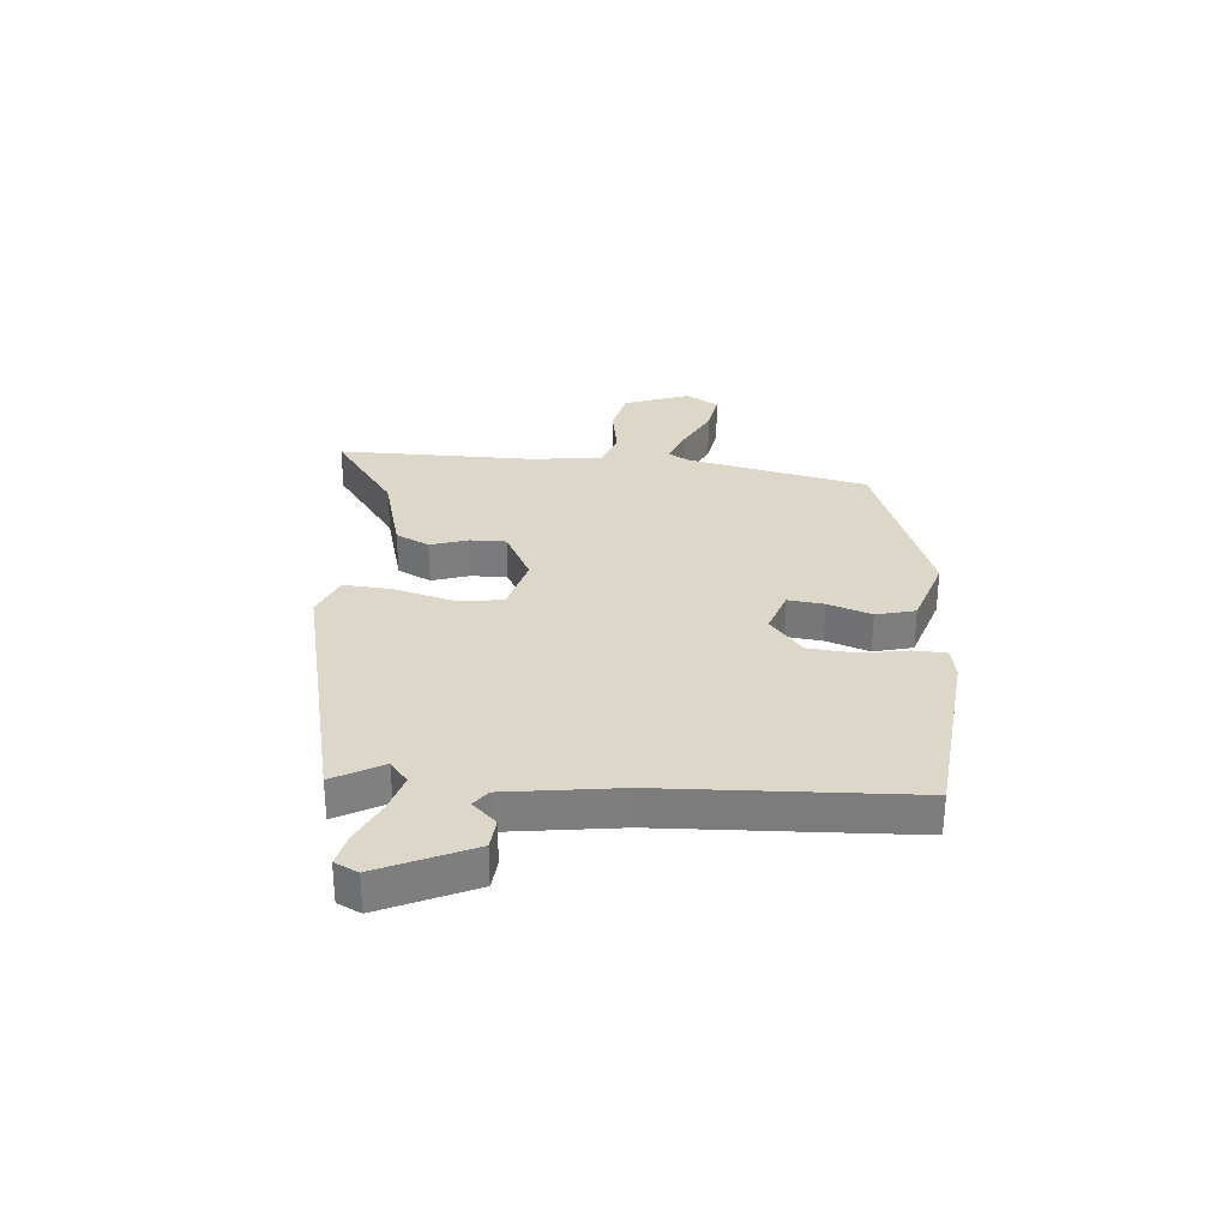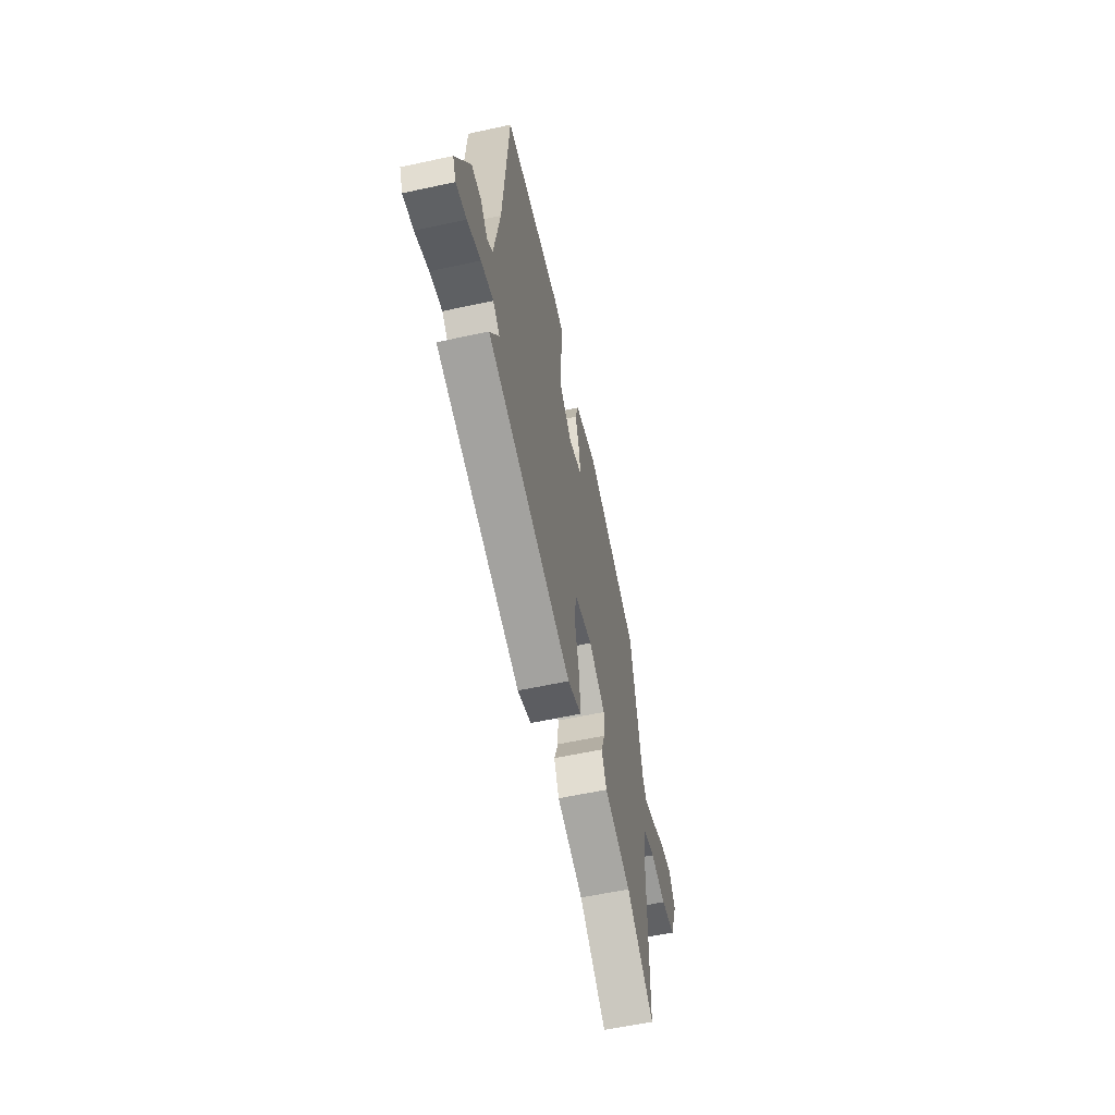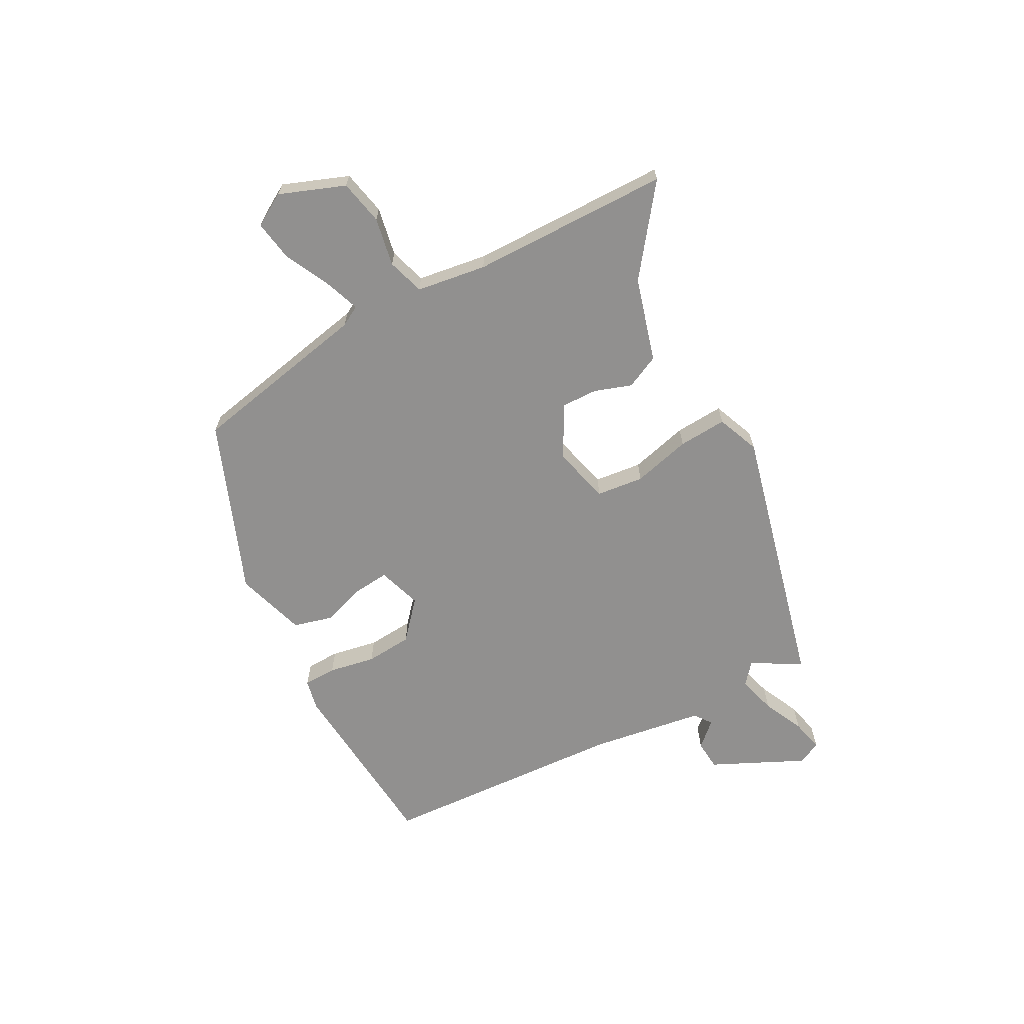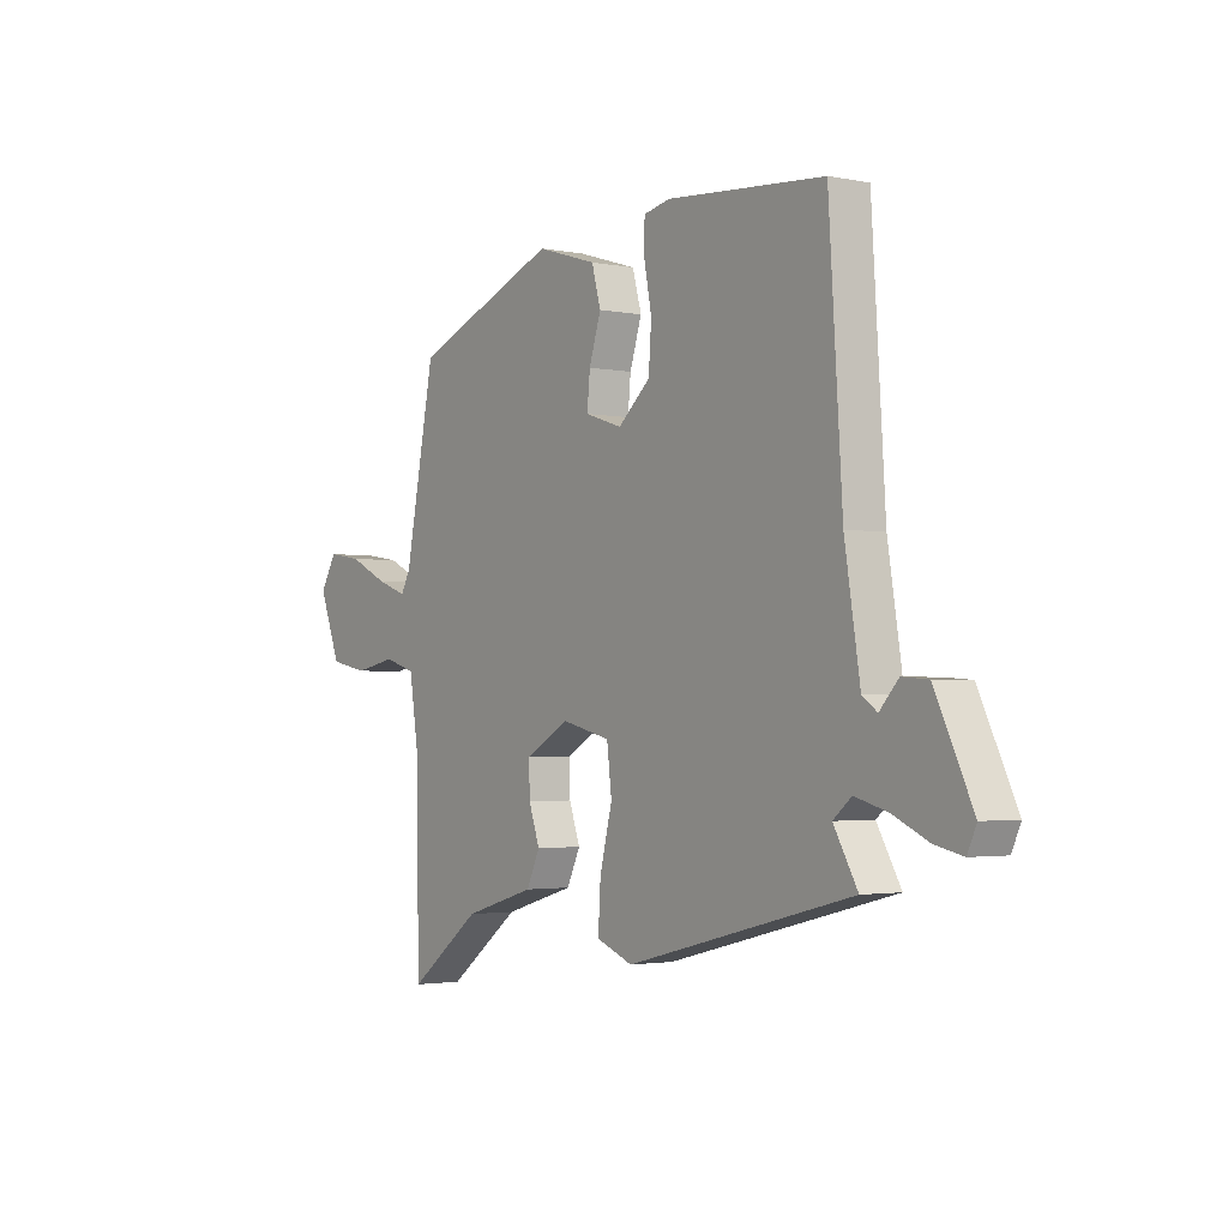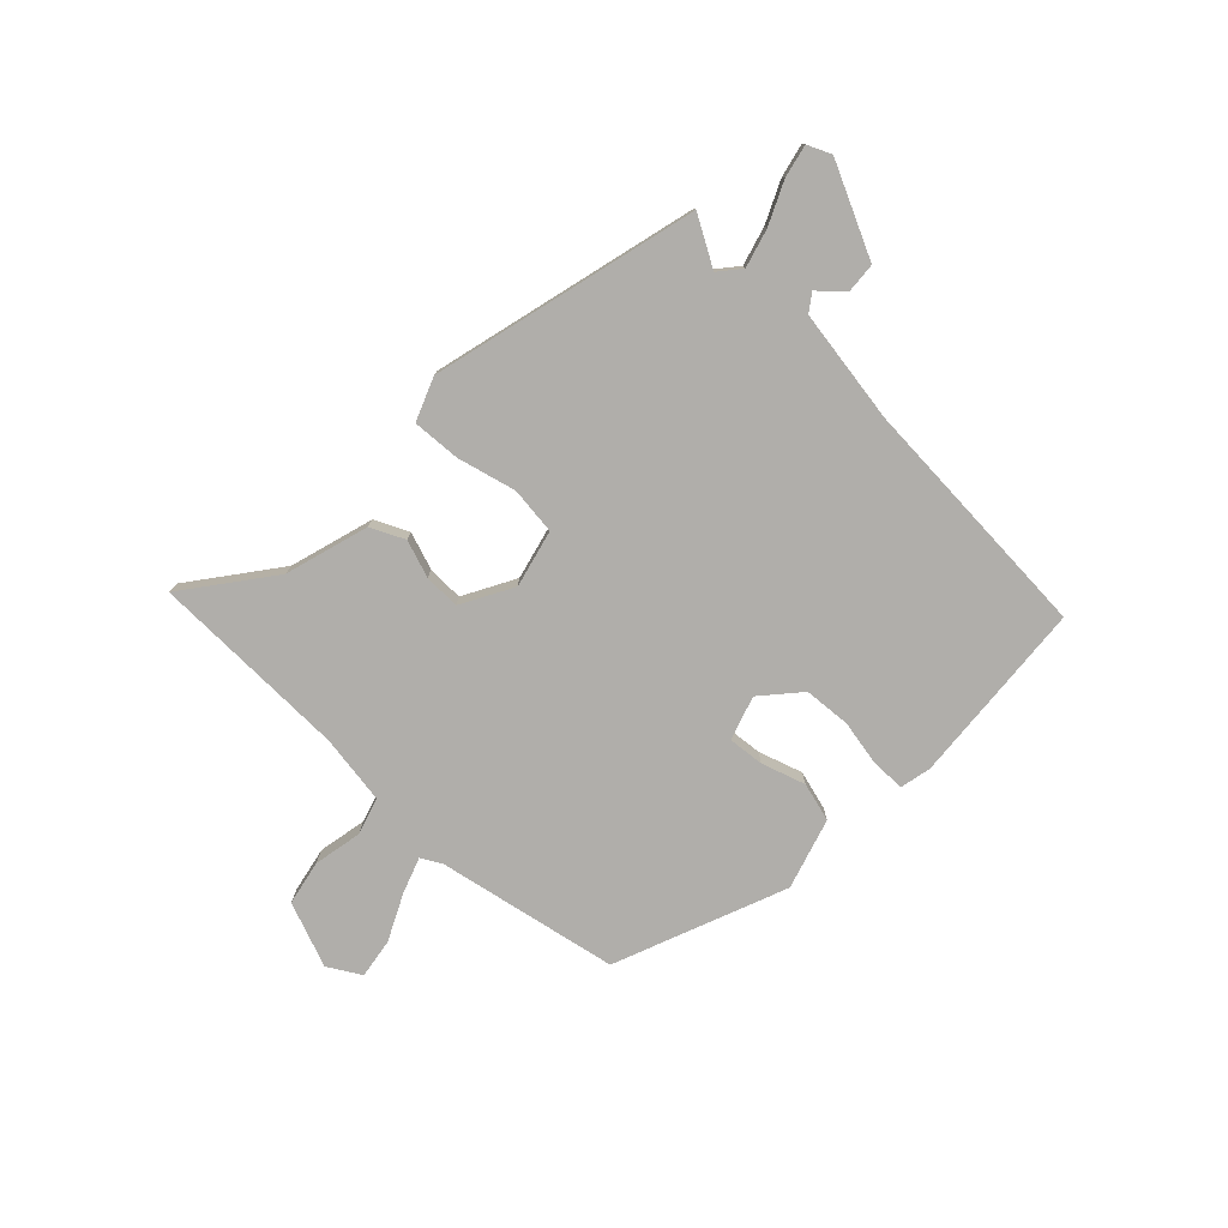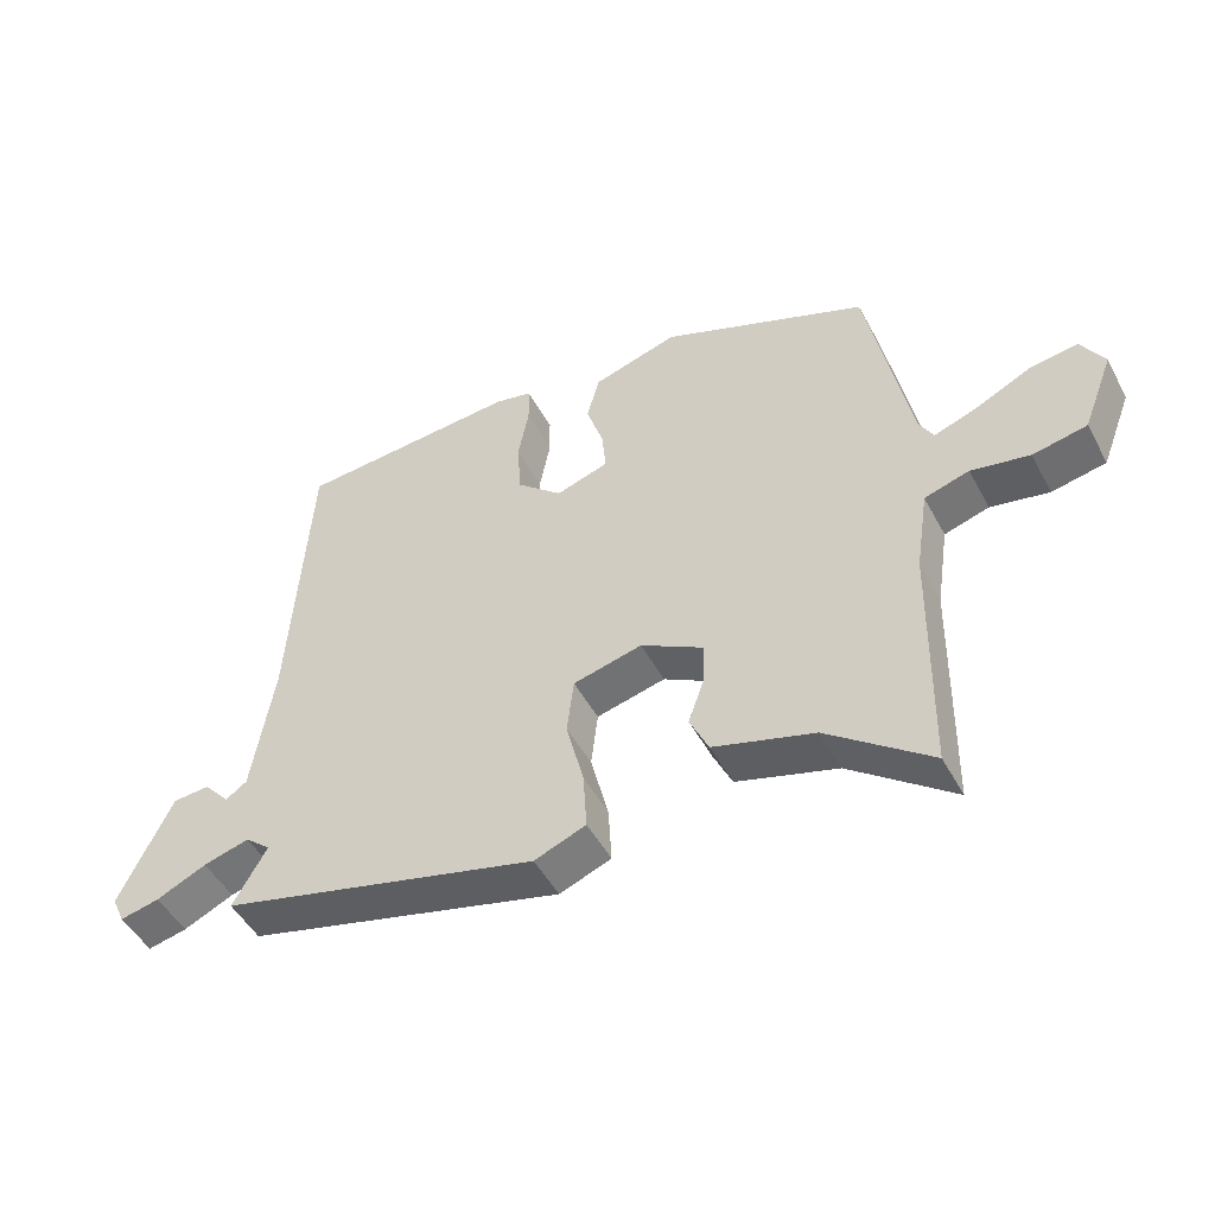
<metadata>
{"format":"obj","ext":"obj","renderer":"f3d","projection":"perspective","resolution":1024,"background":"white","views":[{"elev":30.9,"azim":-84.0,"up":"+Y"},{"elev":-59.0,"azim":-77.4,"up":"+Z"},{"elev":-65.7,"azim":118.6,"up":"+Y"},{"elev":-2.3,"azim":-125.4,"up":"+Z"},{"elev":-77.7,"azim":-133.7,"up":"+Y"},{"elev":-48.7,"azim":27.4,"up":"+Z"}]}
</metadata>
<code>
v 0.473 0.07 0.373
v 0.536 0.07 0.05
v 0.556 0.07 0.014
v 0.62 0.07 0.037
v 0.701 0.07 0.076
v 0.772 0.07 0.087
v 0.806 0.07 0.029
v 0.761 0.07 -0.087
v 0.681 0.07 -0.103
v 0.595 0.07 -0.086
v 0.529 0.07 -0.106
v 0.51 0.07 -0.23
v 0.504 0.07 -0.583
v 0.352 0.07 -0.467
v 0.203 0.07 -0.423
v 0.175 0.07 -0.363
v 0.198 0.07 -0.297
v 0.2 0.07 -0.233
v 0.108 0.07 -0.182
v 0.006 0.07 -0.207
v -0.004 0.07 -0.291
v 0.022 0.07 -0.395
v 0.027 0.07 -0.481
v -0.049 0.07 -0.511
v -0.521 0.07 -0.391
v -0.471 0.07 -0.304
v -0.509 0.07 -0.272
v -0.577 0.07 -0.291
v -0.651 0.07 -0.325
v -0.709 0.07 -0.338
v -0.728 0.07 -0.296
v -0.65 0.07 -0.133
v -0.596 0.07 -0.129
v -0.557 0.07 -0.172
v -0.526 0.07 -0.15
v -0.494 0.07 0.052
v -0.466 0.07 0.492
v -0.137 0.07 0.517
v -0.082 0.07 0.505
v -0.081 0.07 0.446
v -0.097 0.07 0.363
v -0.091 0.07 0.28
v -0.024 0.07 0.221
v 0.054 0.07 0.246
v 0.048 0.07 0.31
v 0.023 0.07 0.388
v 0.042 0.07 0.457
v 0.168 0.07 0.495
v 0.473 0 0.373
v 0.536 0 0.05
v 0.556 0 0.014
v 0.62 0 0.037
v 0.701 0 0.076
v 0.772 0 0.087
v 0.806 0 0.029
v 0.761 0 -0.087
v 0.681 0 -0.103
v 0.595 0 -0.086
v 0.529 0 -0.106
v 0.51 0 -0.23
v 0.504 0 -0.583
v 0.352 0 -0.467
v 0.203 0 -0.423
v 0.175 0 -0.363
v 0.198 0 -0.297
v 0.2 0 -0.233
v 0.108 0 -0.182
v 0.006 0 -0.207
v -0.004 0 -0.291
v 0.022 0 -0.395
v 0.027 0 -0.481
v -0.049 0 -0.511
v -0.521 0 -0.391
v -0.471 0 -0.304
v -0.509 0 -0.272
v -0.577 0 -0.291
v -0.651 0 -0.325
v -0.709 0 -0.338
v -0.728 0 -0.296
v -0.65 0 -0.133
v -0.596 0 -0.129
v -0.557 0 -0.172
v -0.526 0 -0.15
v -0.494 0 0.052
v -0.466 0 0.492
v -0.137 0 0.517
v -0.082 0 0.505
v -0.081 0 0.446
v -0.097 0 0.363
v -0.091 0 0.28
v -0.024 0 0.221
v 0.054 0 0.246
v 0.048 0 0.31
v 0.023 0 0.388
v 0.042 0 0.457
v 0.168 0 0.495
f 45 46 47 48
f 44 45 48 1
f 43 44 1 2
f 38 39 40 41
f 36 37 38 41
f 35 36 41 42
f 31 32 33 34
f 28 29 30 31
f 27 28 31 34
f 26 27 34 35
f 24 25 26
f 21 22 23 24
f 20 21 24 26
f 19 20 26 35
f 14 15 16 17
f 12 13 14 17
f 11 12 17 18
f 7 8 9 10
f 7 10 11
f 4 5 6 7
f 3 4 7 11
f 43 2 3 11
f 19 35 42 43
f 11 18 19 43
f 96 95 94 93
f 49 96 93 92
f 50 49 92 91
f 89 88 87 86
f 89 86 85 84
f 90 89 84 83
f 82 81 80 79
f 79 78 77 76
f 82 79 76 75
f 83 82 75 74
f 74 73 72
f 72 71 70 69
f 74 72 69 68
f 83 74 68 67
f 65 64 63 62
f 65 62 61 60
f 66 65 60 59
f 58 57 56 55
f 59 58 55
f 55 54 53 52
f 59 55 52 51
f 59 51 50 91
f 91 90 83 67
f 91 67 66 59
f 1 49 50 2
f 2 50 51 3
f 3 51 52 4
f 4 52 53 5
f 5 53 54 6
f 6 54 55 7
f 7 55 56 8
f 8 56 57 9
f 9 57 58 10
f 10 58 59 11
f 11 59 60 12
f 12 60 61 13
f 13 61 62 14
f 14 62 63 15
f 15 63 64 16
f 16 64 65 17
f 17 65 66 18
f 18 66 67 19
f 19 67 68 20
f 20 68 69 21
f 21 69 70 22
f 22 70 71 23
f 23 71 72 24
f 24 72 73 25
f 25 73 74 26
f 26 74 75 27
f 27 75 76 28
f 28 76 77 29
f 29 77 78 30
f 30 78 79 31
f 31 79 80 32
f 32 80 81 33
f 33 81 82 34
f 34 82 83 35
f 35 83 84 36
f 36 84 85 37
f 37 85 86 38
f 38 86 87 39
f 39 87 88 40
f 40 88 89 41
f 41 89 90 42
f 42 90 91 43
f 43 91 92 44
f 44 92 93 45
f 45 93 94 46
f 46 94 95 47
f 47 95 96 48
f 48 96 49 1

</code>
